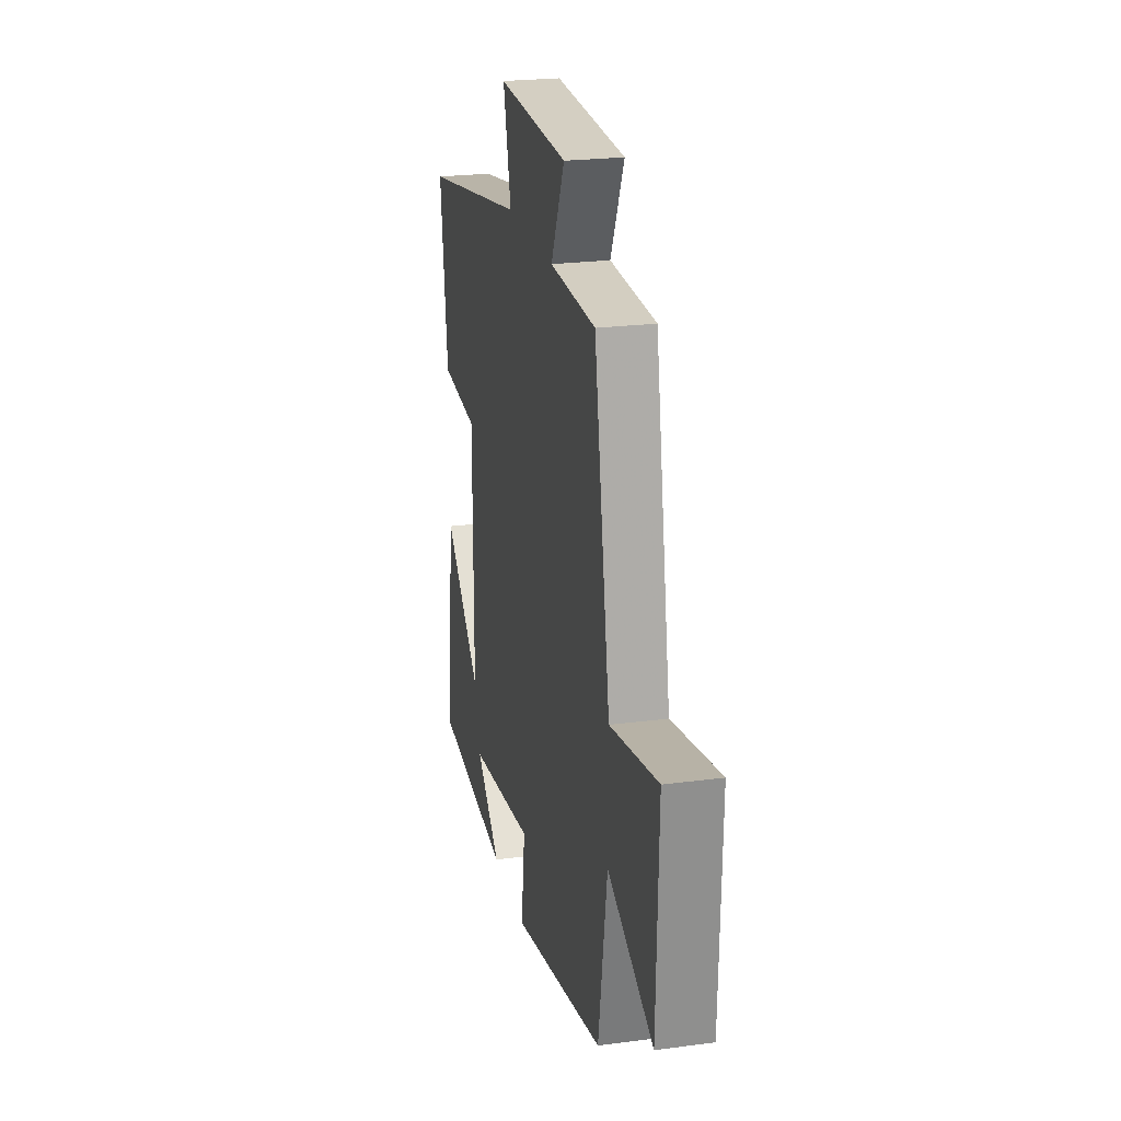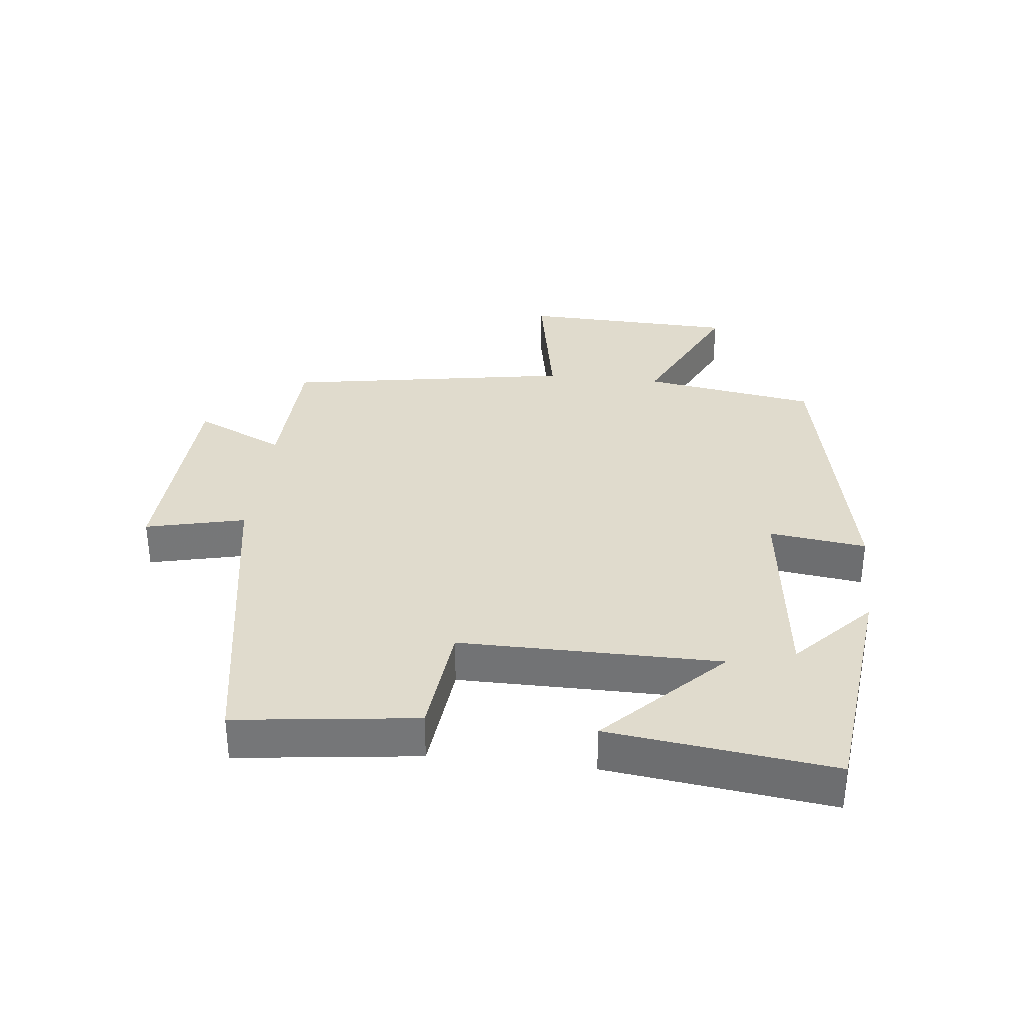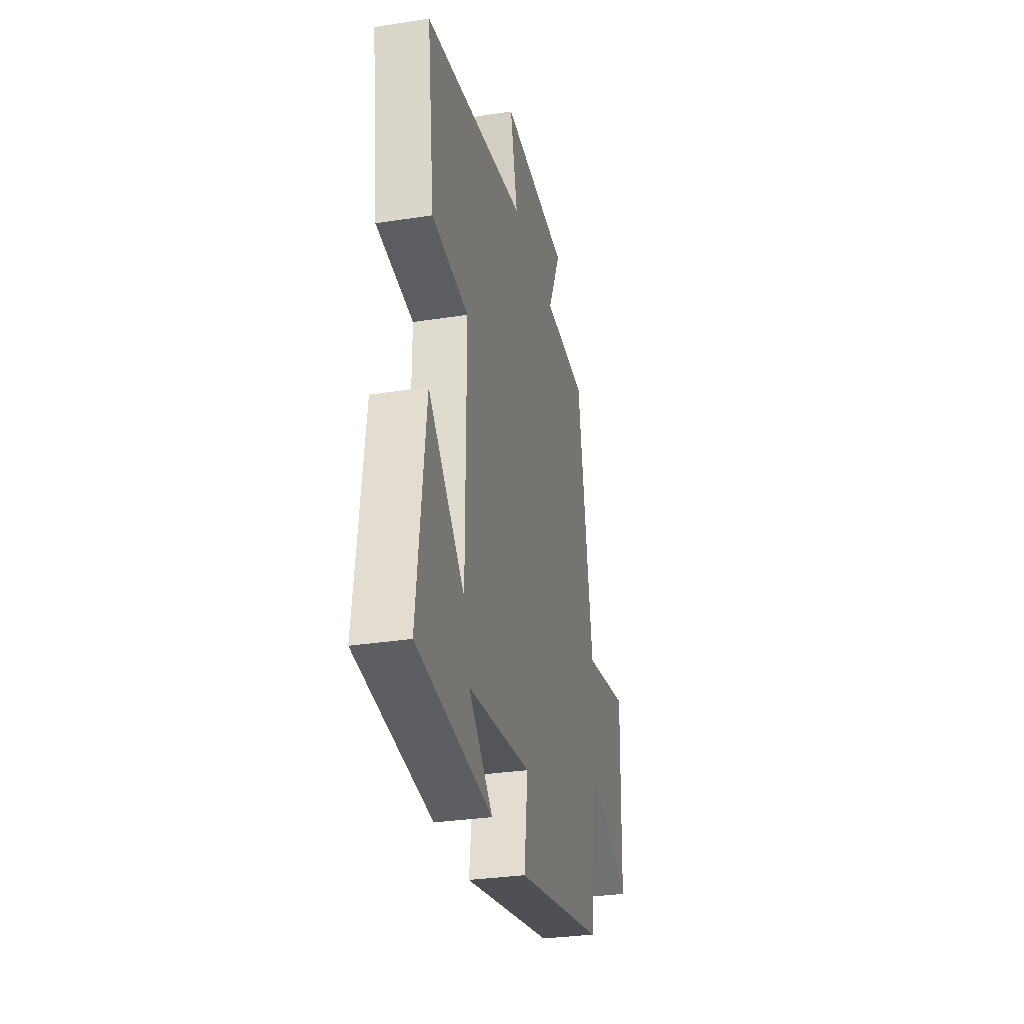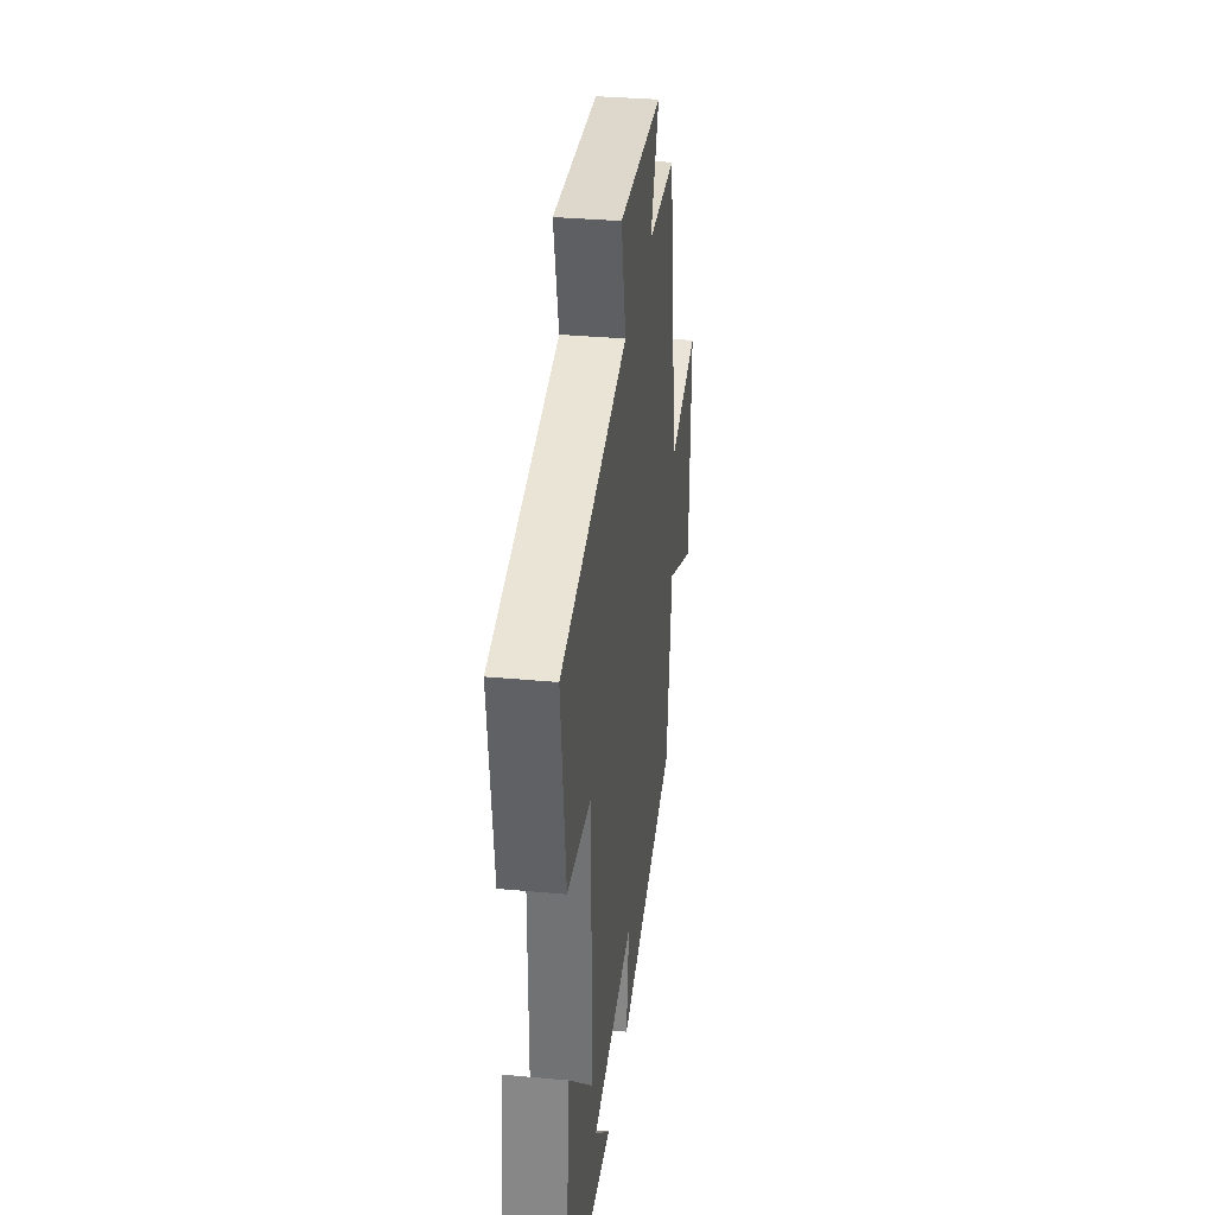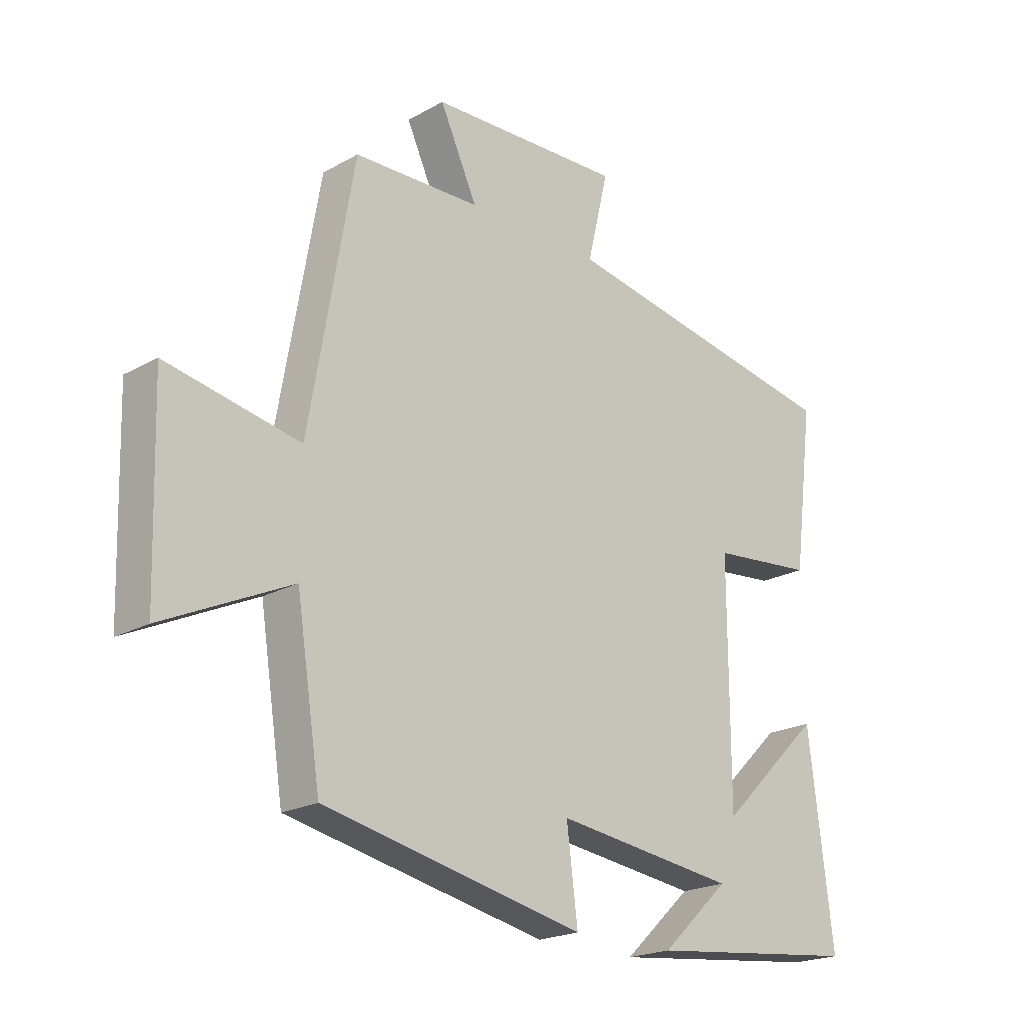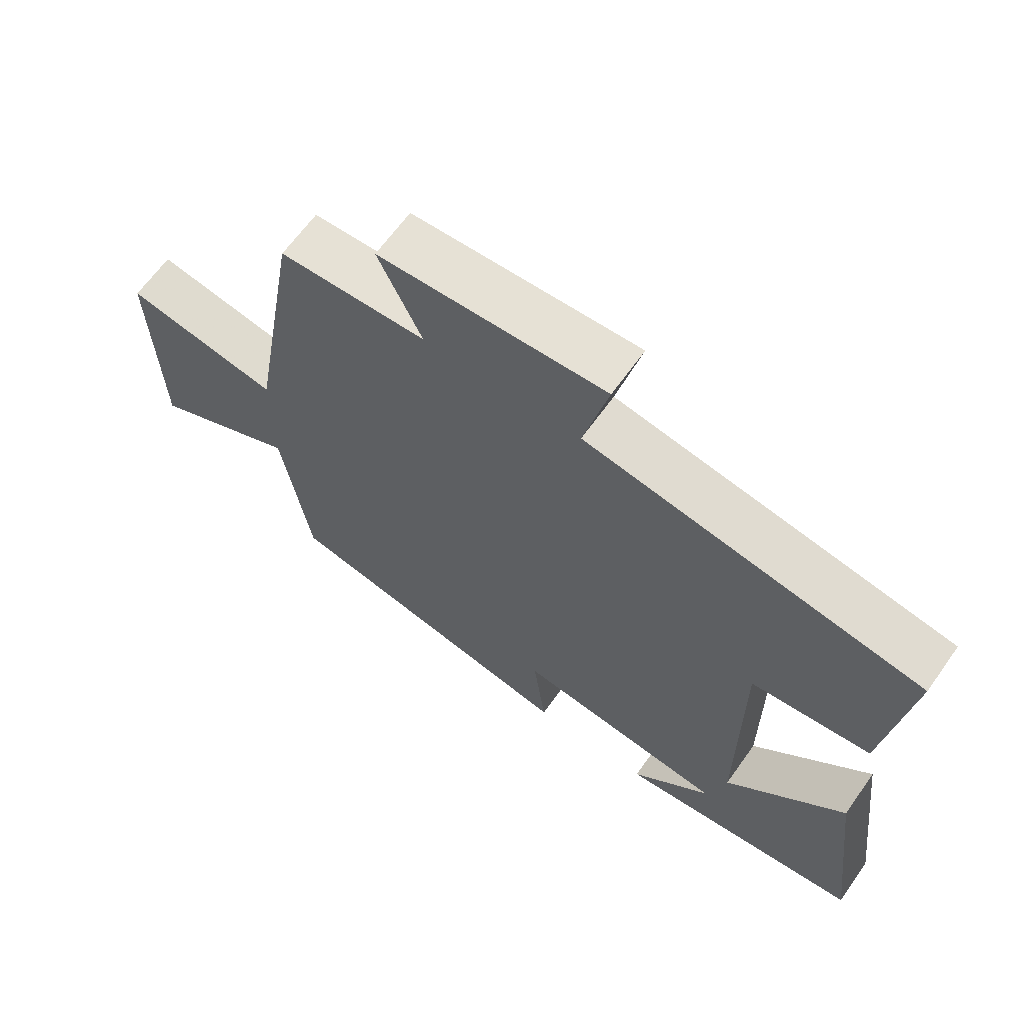
<metadata>
{"format":"obj","ext":"obj","renderer":"f3d","projection":"perspective","resolution":1024,"background":"white","views":[{"elev":23.3,"azim":-102.6,"up":"+Z"},{"elev":33.3,"azim":96.6,"up":"+Y"},{"elev":-31.2,"azim":102.5,"up":"+Z"},{"elev":33.5,"azim":97.2,"up":"+Z"},{"elev":-21.0,"azim":-45.0,"up":"+Z"},{"elev":64.7,"azim":35.4,"up":"+Z"}]}
</metadata>
<code>
v -0.423 0.07 0.493
v -0.203 0.07 0.5
v -0.268 0.07 0.639
v 0.07 0.07 0.653
v 0.033 0.07 0.5
v 0.536 0.07 0.411
v 0.5 0.07 0.132
v 0.32 0.07 0.114
v 0.32 0.07 -0.288
v 0.5 0.07 -0.114
v 0.542 0.07 -0.459
v 0.171 0.07 -0.5
v 0.29 0.07 -0.39
v -0.026 0.07 -0.35
v -0.007 0.07 -0.5
v -0.458 0.07 -0.406
v -0.5 0.07 -0.137
v -0.72 0.07 -0.241
v -0.73 0.07 0.093
v -0.5 0.07 0.049
v -0.423 0 0.493
v -0.203 0 0.5
v -0.268 0 0.639
v 0.07 0 0.653
v 0.033 0 0.5
v 0.536 0 0.411
v 0.5 0 0.132
v 0.32 0 0.114
v 0.32 0 -0.288
v 0.5 0 -0.114
v 0.542 0 -0.459
v 0.171 0 -0.5
v 0.29 0 -0.39
v -0.026 0 -0.35
v -0.007 0 -0.5
v -0.458 0 -0.406
v -0.5 0 -0.137
v -0.72 0 -0.241
v -0.73 0 0.093
v -0.5 0 0.049
f 17 18 19 20
f 17 20 1 2
f 14 15 16 17
f 13 14 17 2
f 11 12 13
f 9 10 11 13
f 8 9 13 2
f 5 6 7 8
f 5 8 2 3
f 3 4 5
f 40 39 38 37
f 22 21 40 37
f 37 36 35 34
f 22 37 34 33
f 33 32 31
f 33 31 30 29
f 22 33 29 28
f 28 27 26 25
f 23 22 28 25
f 25 24 23
f 1 21 22 2
f 2 22 23 3
f 3 23 24 4
f 4 24 25 5
f 5 25 26 6
f 6 26 27 7
f 7 27 28 8
f 8 28 29 9
f 9 29 30 10
f 10 30 31 11
f 11 31 32 12
f 12 32 33 13
f 13 33 34 14
f 14 34 35 15
f 15 35 36 16
f 16 36 37 17
f 17 37 38 18
f 18 38 39 19
f 19 39 40 20
f 20 40 21 1

</code>
